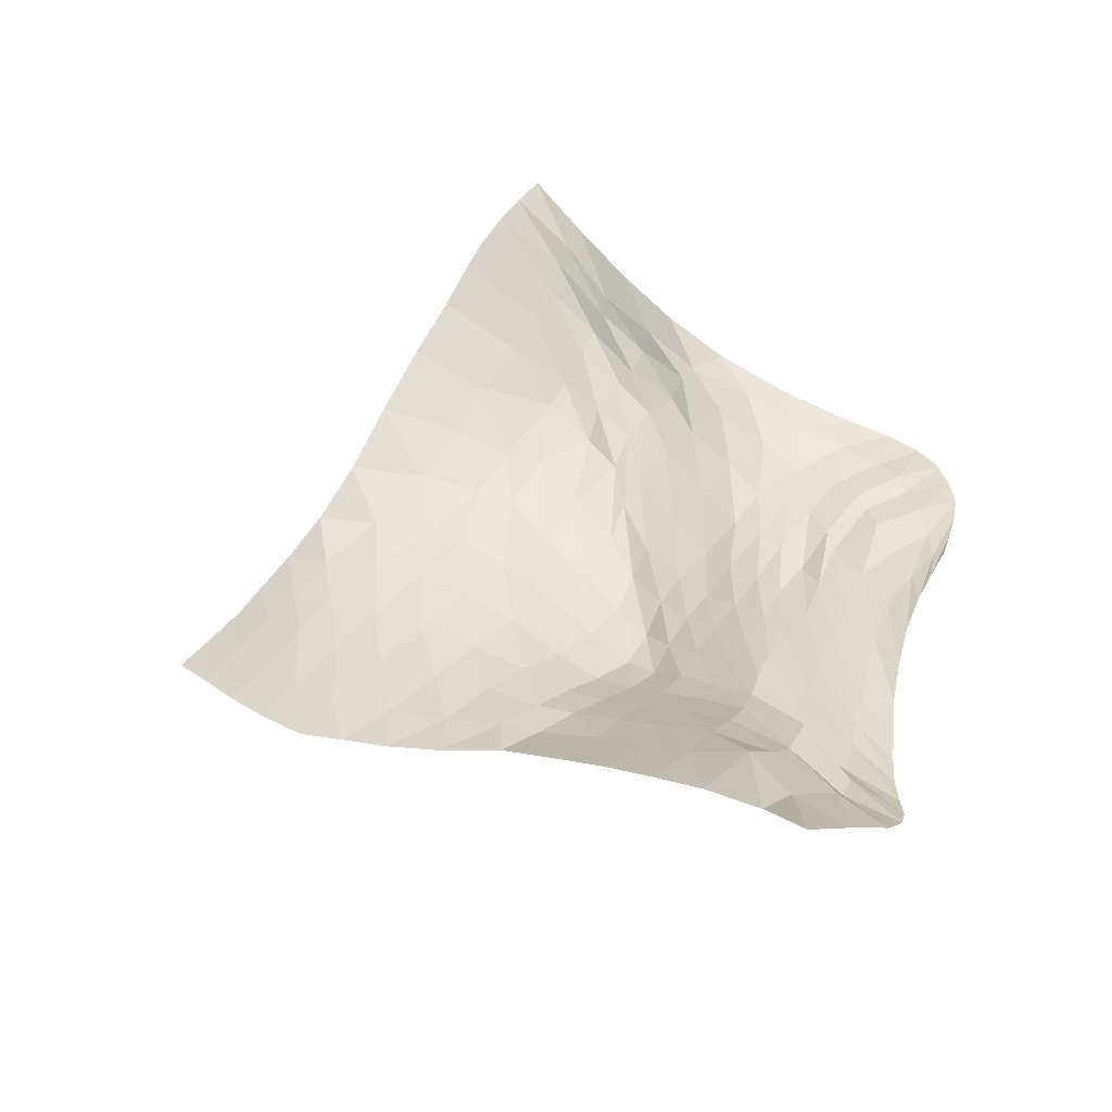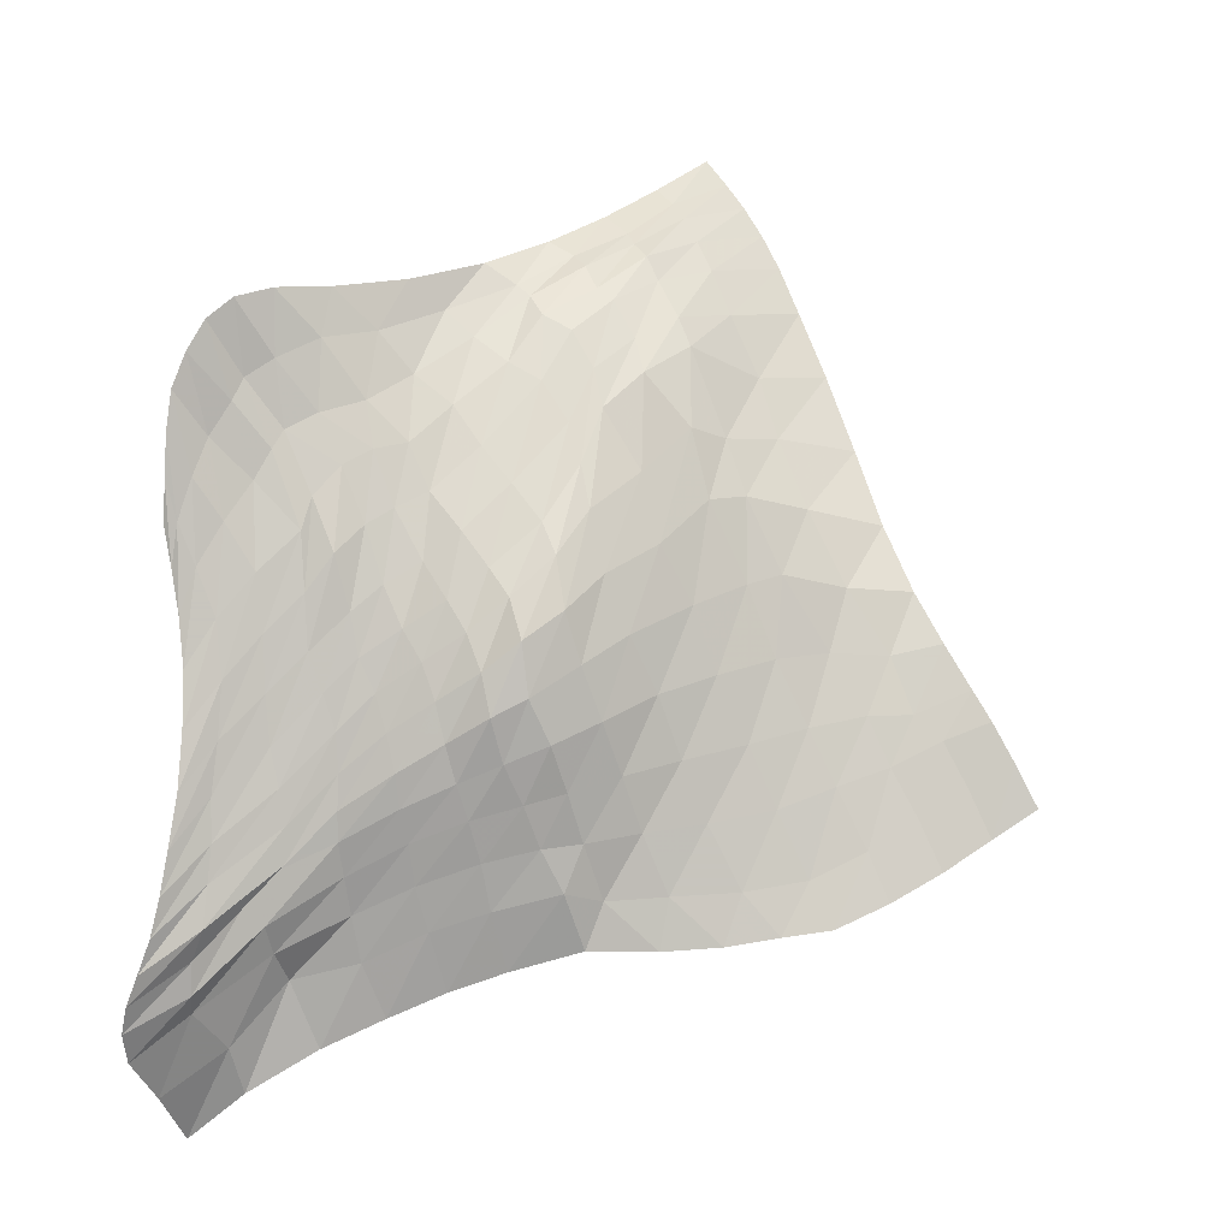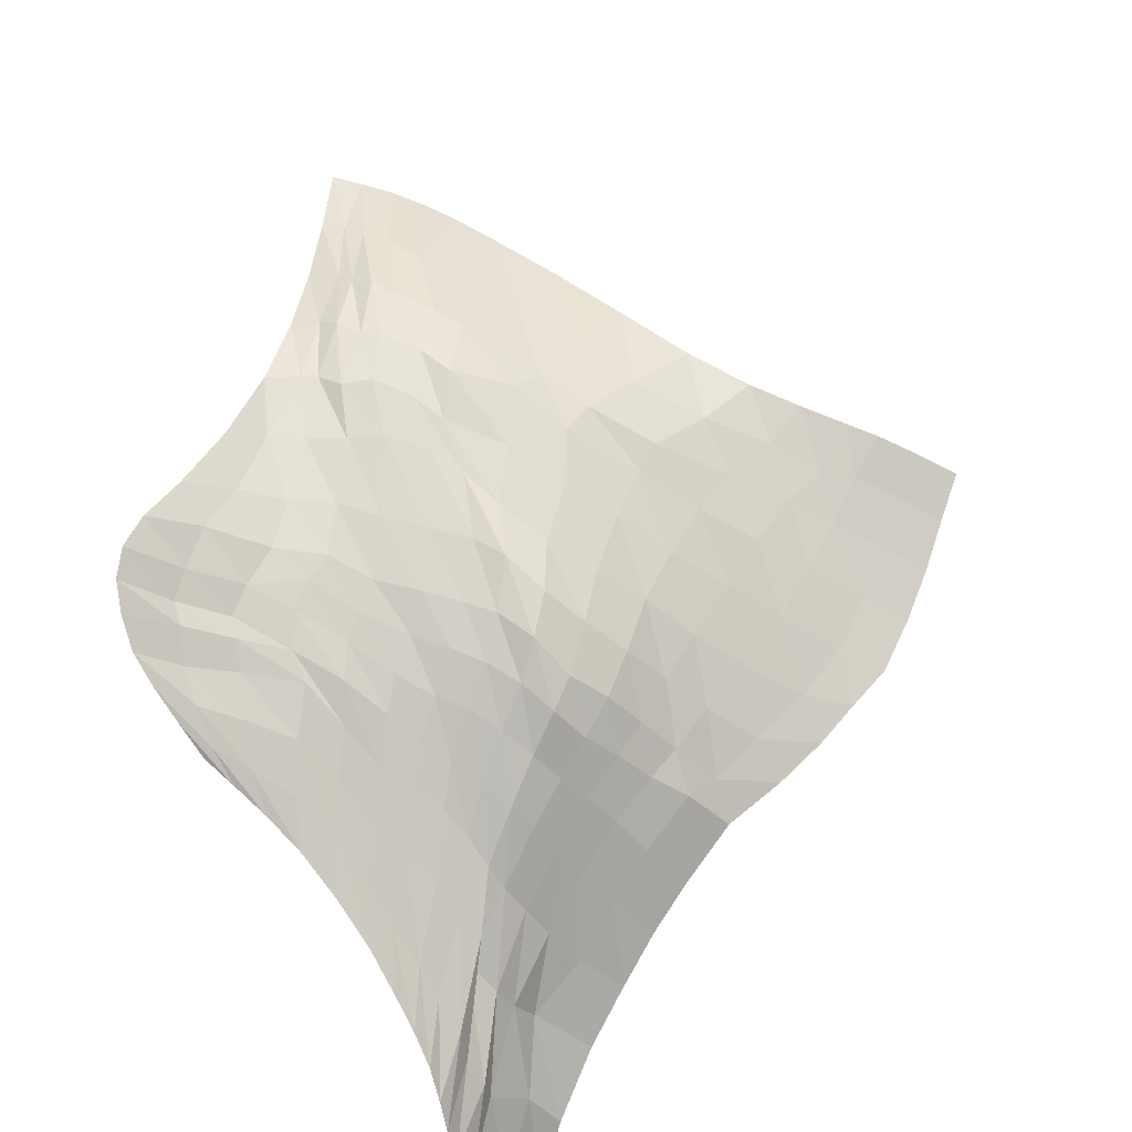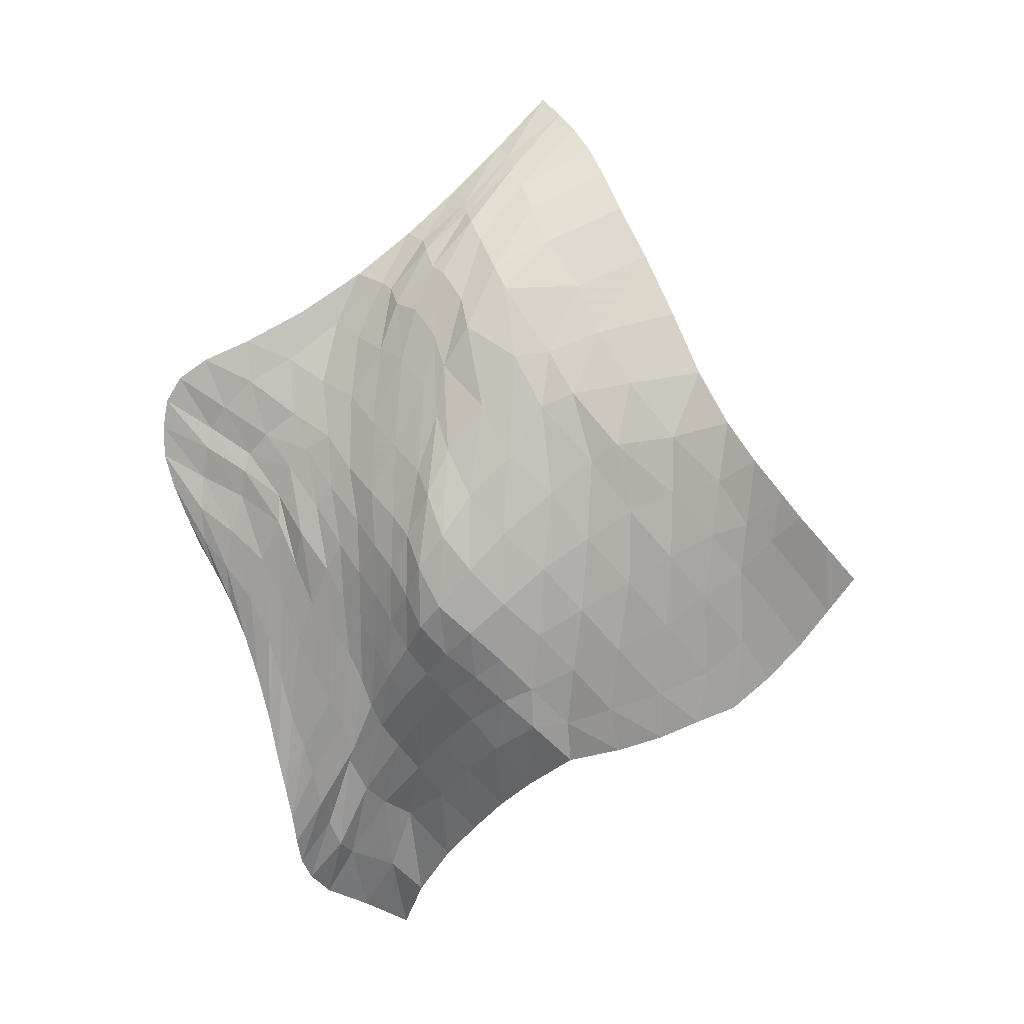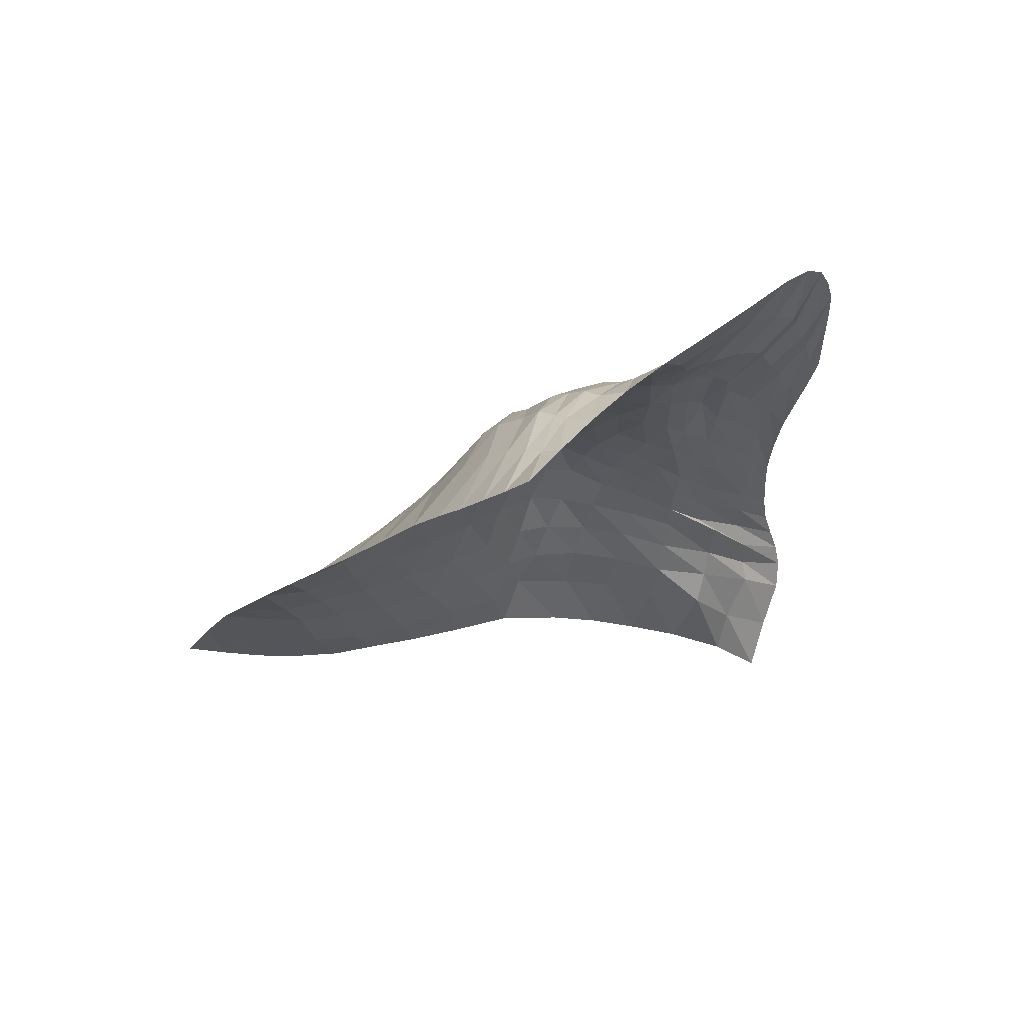
<metadata>
{"format":"obj","ext":"obj","renderer":"f3d","projection":"perspective","resolution":1024,"background":"white","views":[{"elev":-37.2,"azim":-158.4,"up":"+Y"},{"elev":70.5,"azim":10.5,"up":"+Z"},{"elev":74.7,"azim":-28.6,"up":"+Z"},{"elev":-4.5,"azim":36.6,"up":"+Y"},{"elev":79.4,"azim":169.2,"up":"+Y"}]}
</metadata>
<code>
o /Users/cisneras/hanan/hananLab/QS_project/data/Remeshing/Ex_1/Ex_1_deformed
v 0.8161 1.134 0.8142
v 0.825 1.126 0.8137
v 0.833 1.117 0.8136
v 0.8415 1.107 0.814
v 0.8499 1.095 0.8152
v 0.8599 1.077 0.8167
v 0.8736 1.054 0.8171
v 0.8883 1.027 0.8181
v 0.9024 1 0.8197
v 0.9167 0.9772 0.8203
v 0.9298 0.9602 0.8201
v 0.942 0.9457 0.8192
v 0.9504 0.9357 0.8187
v 0.9605 0.9232 0.8156
v 0.971 0.9098 0.8114
v 0.8011 1.111 0.8281
v 0.808 1.106 0.8298
v 0.8133 1.1 0.8329
v 0.8197 1.09 0.8358
v 0.827 1.078 0.838
v 0.8366 1.062 0.8391
v 0.8505 1.041 0.8355
v 0.8609 1.02 0.8349
v 0.8754 0.9962 0.8324
v 0.8934 0.9721 0.8265
v 0.9122 0.9525 0.8201
v 0.9236 0.9338 0.8167
v 0.9349 0.9266 0.8159
v 0.9463 0.9122 0.8124
v 0.9571 0.8969 0.8085
v 0.7859 1.09 0.8416
v 0.7956 1.084 0.8452
v 0.7987 1.078 0.8488
v 0.8043 1.072 0.8527
v 0.8099 1.063 0.8532
v 0.8195 1.05 0.8556
v 0.8257 1.04 0.8556
v 0.8434 1.011 0.8479
v 0.8538 0.9923 0.8446
v 0.8707 0.9694 0.8358
v 0.8913 0.9483 0.8241
v 0.9079 0.9301 0.8182
v 0.9187 0.9146 0.8136
v 0.9315 0.8987 0.8097
v 0.9424 0.883 0.806
v 0.7695 1.071 0.8544
v 0.7794 1.066 0.8559
v 0.7844 1.061 0.8599
v 0.7902 1.052 0.8623
v 0.7967 1.049 0.8631
v 0.8067 1.036 0.8628
v 0.8122 1.023 0.8656
v 0.8313 1.009 0.8567
v 0.8416 0.9864 0.8505
v 0.8594 0.9627 0.8386
v 0.8734 0.9408 0.8296
v 0.8885 0.9211 0.8211
v 0.9014 0.904 0.8147
v 0.9158 0.8852 0.8081
v 0.9262 0.8694 0.8044
v 0.7507 1.053 0.8667
v 0.7629 1.047 0.8645
v 0.7683 1.044 0.8647
v 0.7742 1.036 0.8679
v 0.7853 1.032 0.8682
v 0.7952 1.02 0.8675
v 0.8009 1.006 0.8676
v 0.8178 0.9876 0.8622
v 0.8283 0.965 0.8568
v 0.8428 0.9494 0.8452
v 0.8547 0.9295 0.8351
v 0.8693 0.9104 0.8246
v 0.8827 0.8919 0.816
v 0.8978 0.8716 0.8077
v 0.9089 0.8568 0.8038
v 0.7281 1.036 0.8795
v 0.7414 1.031 0.8705
v 0.753 1.023 0.8693
v 0.7663 1.016 0.8698
v 0.7788 1.011 0.8698
v 0.7908 0.9982 0.8689
v 0.7976 0.9843 0.8685
v 0.8036 0.9686 0.8681
v 0.8124 0.9484 0.8639
v 0.824 0.9317 0.855
v 0.8365 0.9168 0.8423
v 0.8481 0.8991 0.83
v 0.8602 0.8817 0.8197
v 0.8758 0.8626 0.8102
v 0.8916 0.8508 0.8048
v 0.7055 1.023 0.8918
v 0.7222 1.014 0.8811
v 0.7364 1.004 0.8743
v 0.7514 0.996 0.8719
v 0.7636 0.9834 0.8713
v 0.7763 0.972 0.8711
v 0.7889 0.9603 0.8707
v 0.7959 0.9489 0.8725
v 0.8023 0.9311 0.8702
v 0.8105 0.9162 0.8609
v 0.8203 0.9016 0.8497
v 0.8295 0.8881 0.8361
v 0.8392 0.8732 0.8237
v 0.8517 0.8558 0.8132
v 0.8729 0.8437 0.8055
v 0.6885 1.015 0.9011
v 0.7055 1.005 0.8893
v 0.7234 0.9893 0.8793
v 0.7399 0.9787 0.8746
v 0.75 0.9639 0.8715
v 0.7632 0.952 0.8716
v 0.7747 0.9411 0.8707
v 0.7834 0.932 0.871
v 0.7904 0.9175 0.8717
v 0.7959 0.9005 0.8642
v 0.8054 0.8889 0.8544
v 0.813 0.8773 0.8419
v 0.8207 0.8644 0.8296
v 0.8303 0.8496 0.8157
v 0.8517 0.8379 0.8068
v 0.6772 1.007 0.9061
v 0.6926 0.9933 0.8923
v 0.7092 0.9806 0.8825
v 0.729 0.9734 0.8769
v 0.7397 0.9557 0.872
v 0.7524 0.9399 0.8686
v 0.7631 0.928 0.8687
v 0.7715 0.9182 0.8677
v 0.779 0.9059 0.8663
v 0.7847 0.8919 0.8633
v 0.7911 0.8799 0.853
v 0.7994 0.8701 0.8429
v 0.8071 0.8592 0.8323
v 0.8171 0.8477 0.8232
v 0.8269 0.8331 0.8087
v 0.6701 0.9967 0.907
v 0.684 0.9845 0.8924
v 0.6994 0.9724 0.8829
v 0.7201 0.9652 0.8782
v 0.7314 0.9479 0.8727
v 0.7409 0.93 0.8671
v 0.75 0.9168 0.8643
v 0.7585 0.907 0.8628
v 0.7653 0.8951 0.8602
v 0.771 0.8825 0.8559
v 0.7767 0.8717 0.8489
v 0.7823 0.8621 0.841
v 0.7884 0.851 0.8311
v 0.794 0.8378 0.8205
v 0.8023 0.8218 0.806
v 0.666 0.9849 0.9049
v 0.682 0.9755 0.8925
v 0.697 0.9645 0.8835
v 0.7126 0.9529 0.8772
v 0.7237 0.9354 0.8742
v 0.7319 0.919 0.8657
v 0.7373 0.9055 0.8603
v 0.7448 0.8953 0.8571
v 0.7509 0.8834 0.8539
v 0.7561 0.8711 0.8503
v 0.7593 0.8612 0.8436
v 0.7637 0.8522 0.8357
v 0.7678 0.8405 0.8261
v 0.7743 0.8281 0.8162
v 0.7833 0.8119 0.8022
v 0.6635 0.9723 0.9016
v 0.6767 0.9626 0.8897
v 0.693 0.9534 0.881
v 0.7114 0.9407 0.8758
v 0.7163 0.9215 0.8694
v 0.7207 0.9035 0.8628
v 0.7278 0.892 0.8576
v 0.734 0.8812 0.8526
v 0.7373 0.8688 0.847
v 0.7389 0.8572 0.8423
v 0.7406 0.8481 0.8369
v 0.744 0.8387 0.8286
v 0.7479 0.8284 0.8189
v 0.7533 0.8152 0.809
v 0.7642 0.8004 0.7971
v 0.6642 0.9593 0.8964
v 0.6743 0.9481 0.8883
v 0.6866 0.9375 0.8806
v 0.6996 0.9242 0.874
v 0.7055 0.9058 0.8671
v 0.7096 0.8876 0.8602
v 0.714 0.8718 0.8537
v 0.7192 0.8596 0.8489
v 0.7234 0.8487 0.8439
v 0.7249 0.8367 0.8386
v 0.7166 0.8322 0.832
v 0.7209 0.8183 0.8241
v 0.7245 0.8118 0.8147
v 0.7297 0.8063 0.8029
v 0.7434 0.7871 0.791
v 0.6659 0.9459 0.8899
v 0.6721 0.9336 0.8836
v 0.6805 0.9212 0.8776
v 0.6899 0.9068 0.8713
v 0.6953 0.8881 0.8647
v 0.6974 0.8694 0.8579
v 0.6983 0.8519 0.8514
v 0.701 0.8378 0.8459
v 0.7019 0.8252 0.8408
v 0.7029 0.811 0.8359
v 0.7002 0.8018 0.8269
v 0.7015 0.7915 0.82
v 0.7014 0.7874 0.8115
v 0.7137 0.781 0.796
v 0.7203 0.769 0.7822
v 0.6679 0.9317 0.8822
v 0.6727 0.9192 0.8768
v 0.6777 0.9053 0.8717
v 0.6824 0.889 0.8667
v 0.6858 0.8698 0.8611
v 0.6879 0.85 0.8554
v 0.6881 0.8318 0.8495
v 0.688 0.8172 0.844
v 0.6871 0.8044 0.8384
v 0.6846 0.7927 0.8323
v 0.682 0.7828 0.8257
v 0.6814 0.775 0.8181
v 0.6837 0.7678 0.8079
v 0.6933 0.7606 0.791
v 0.7027 0.7517 0.7723
f 1 2 17
f 16 1 17
f 3 18 2
f 2 18 17
f 3 4 19
f 19 18 3
f 20 4 5
f 4 20 19
f 5 6 21
f 5 21 20
f 6 7 22
f 6 22 21
f 7 8 23
f 22 7 23
f 9 24 8
f 8 24 23
f 9 10 25
f 24 9 25
f 26 10 11
f 10 26 25
f 27 11 12
f 27 26 11
f 12 13 28
f 12 28 27
f 14 29 13
f 28 13 29
f 14 15 30
f 14 30 29
f 16 17 32
f 16 32 31
f 17 18 33
f 17 33 32
f 34 18 19
f 34 33 18
f 19 20 35
f 19 35 34
f 36 20 21
f 35 20 36
f 21 22 37
f 37 36 21
f 23 38 22
f 22 38 37
f 23 24 39
f 38 23 39
f 24 25 40
f 24 40 39
f 41 25 26
f 41 40 25
f 26 27 42
f 26 42 41
f 27 28 43
f 42 27 43
f 28 29 44
f 28 44 43
f 45 29 30
f 44 29 45
f 32 47 31
f 31 47 46
f 32 33 48
f 32 48 47
f 33 34 49
f 33 49 48
f 50 34 35
f 34 50 49
f 36 51 35
f 51 50 35
f 36 37 52
f 52 51 36
f 37 38 53
f 52 37 53
f 39 54 38
f 38 54 53
f 39 40 55
f 39 55 54
f 40 41 56
f 56 55 40
f 41 42 57
f 41 57 56
f 42 43 58
f 42 58 57
f 43 44 59
f 59 58 43
f 45 60 44
f 44 60 59
f 62 46 47
f 46 62 61
f 47 48 63
f 62 47 63
f 64 48 49
f 48 64 63
f 49 50 65
f 65 64 49
f 51 66 50
f 50 66 65
f 52 67 51
f 67 66 51
f 52 53 68
f 68 67 52
f 69 53 54
f 53 69 68
f 54 55 70
f 70 69 54
f 55 56 71
f 71 70 55
f 56 57 72
f 56 72 71
f 57 58 73
f 73 72 57
f 58 59 74
f 58 74 73
f 60 75 59
f 59 75 74
f 77 61 62
f 61 77 76
f 78 62 63
f 62 78 77
f 63 64 79
f 63 79 78
f 64 65 80
f 64 80 79
f 66 81 65
f 65 81 80
f 66 67 82
f 66 82 81
f 67 68 83
f 83 82 67
f 68 69 84
f 68 84 83
f 69 70 85
f 69 85 84
f 86 70 71
f 70 86 85
f 71 72 87
f 71 87 86
f 72 73 88
f 87 72 88
f 73 74 89
f 73 89 88
f 74 75 90
f 74 90 89
f 76 77 92
f 92 91 76
f 78 93 77
f 77 93 92
f 78 79 94
f 93 78 94
f 79 80 95
f 79 95 94
f 96 80 81
f 96 95 80
f 81 82 97
f 81 97 96
f 82 83 98
f 97 82 98
f 83 84 99
f 83 99 98
f 100 84 85
f 99 84 100
f 86 101 85
f 85 101 100
f 86 87 102
f 101 86 102
f 88 103 87
f 87 103 102
f 104 88 89
f 88 104 103
f 89 90 105
f 89 105 104
f 91 92 107
f 91 107 106
f 93 108 92
f 92 108 107
f 93 94 109
f 93 109 108
f 110 94 95
f 94 110 109
f 95 96 111
f 95 111 110
f 96 97 112
f 111 96 112
f 98 113 97
f 112 97 113
f 98 99 114
f 98 114 113
f 99 100 115
f 114 99 115
f 116 100 101
f 100 116 115
f 101 102 117
f 101 117 116
f 103 118 102
f 117 102 118
f 103 104 119
f 119 118 103
f 104 105 120
f 104 120 119
f 106 107 122
f 106 122 121
f 108 123 107
f 123 122 107
f 124 108 109
f 123 108 124
f 125 109 110
f 124 109 125
f 126 110 111
f 110 126 125
f 111 112 127
f 111 127 126
f 112 113 128
f 128 127 112
f 113 114 129
f 113 129 128
f 114 115 130
f 114 130 129
f 131 115 116
f 115 131 130
f 116 117 132
f 116 132 131
f 117 118 133
f 132 117 133
f 118 119 134
f 118 134 133
f 119 120 135
f 119 135 134
f 121 122 137
f 136 121 137
f 123 138 122
f 122 138 137
f 123 124 139
f 139 138 123
f 140 124 125
f 124 140 139
f 125 126 141
f 125 141 140
f 126 127 142
f 126 142 141
f 127 128 143
f 142 127 143
f 129 144 128
f 128 144 143
f 129 130 145
f 144 129 145
f 146 130 131
f 130 146 145
f 147 131 132
f 147 146 131
f 132 133 148
f 132 148 147
f 134 149 133
f 148 133 149
f 134 135 150
f 134 150 149
f 136 137 152
f 136 152 151
f 137 138 153
f 137 153 152
f 154 138 139
f 154 153 138
f 139 140 155
f 139 155 154
f 156 140 141
f 155 140 156
f 141 142 157
f 141 157 156
f 142 143 158
f 158 157 142
f 143 144 159
f 159 158 143
f 145 160 144
f 144 160 159
f 146 161 145
f 145 161 160
f 146 147 162
f 146 162 161
f 147 148 163
f 147 163 162
f 148 149 164
f 148 164 163
f 149 150 165
f 164 149 165
f 151 152 167
f 151 167 166
f 152 153 168
f 152 168 167
f 154 169 153
f 169 168 153
f 154 155 170
f 154 170 169
f 171 155 156
f 155 171 170
f 156 157 172
f 171 156 172
f 157 158 173
f 172 157 173
f 159 174 158
f 173 158 174
f 159 160 175
f 175 174 159
f 161 176 160
f 160 176 175
f 161 162 177
f 161 177 176
f 162 163 178
f 162 178 177
f 163 164 179
f 179 178 163
f 164 165 180
f 164 180 179
f 182 166 167
f 166 182 181
f 167 168 183
f 182 167 183
f 184 168 169
f 183 168 184
f 185 169 170
f 169 185 184
f 170 171 186
f 170 186 185
f 171 172 187
f 171 187 186
f 172 173 188
f 188 187 172
f 173 174 189
f 173 189 188
f 174 175 190
f 174 190 189
f 191 175 176
f 175 191 190
f 176 177 192
f 176 192 191
f 177 178 193
f 192 177 193
f 178 179 194
f 178 194 193
f 179 180 195
f 179 195 194
f 181 182 197
f 196 181 197
f 198 182 183
f 182 198 197
f 183 184 199
f 199 198 183
f 185 200 184
f 184 200 199
f 185 186 201
f 185 201 200
f 186 187 202
f 186 202 201
f 187 188 203
f 202 187 203
f 189 204 188
f 188 204 203
f 189 190 205
f 204 189 205
f 206 190 191
f 190 206 205
f 191 192 207
f 191 207 206
f 192 193 208
f 207 192 208
f 193 194 209
f 193 209 208
f 194 195 210
f 194 210 209
f 196 197 212
f 196 212 211
f 197 198 213
f 197 213 212
f 214 198 199
f 198 214 213
f 199 200 215
f 199 215 214
f 200 201 216
f 200 216 215
f 201 202 217
f 201 217 216
f 218 202 203
f 217 202 218
f 203 204 219
f 203 219 218
f 205 220 204
f 204 220 219
f 205 206 221
f 205 221 220
f 206 207 222
f 206 222 221
f 207 208 223
f 222 207 223
f 208 209 224
f 208 224 223
f 209 210 225
f 224 209 225

</code>
